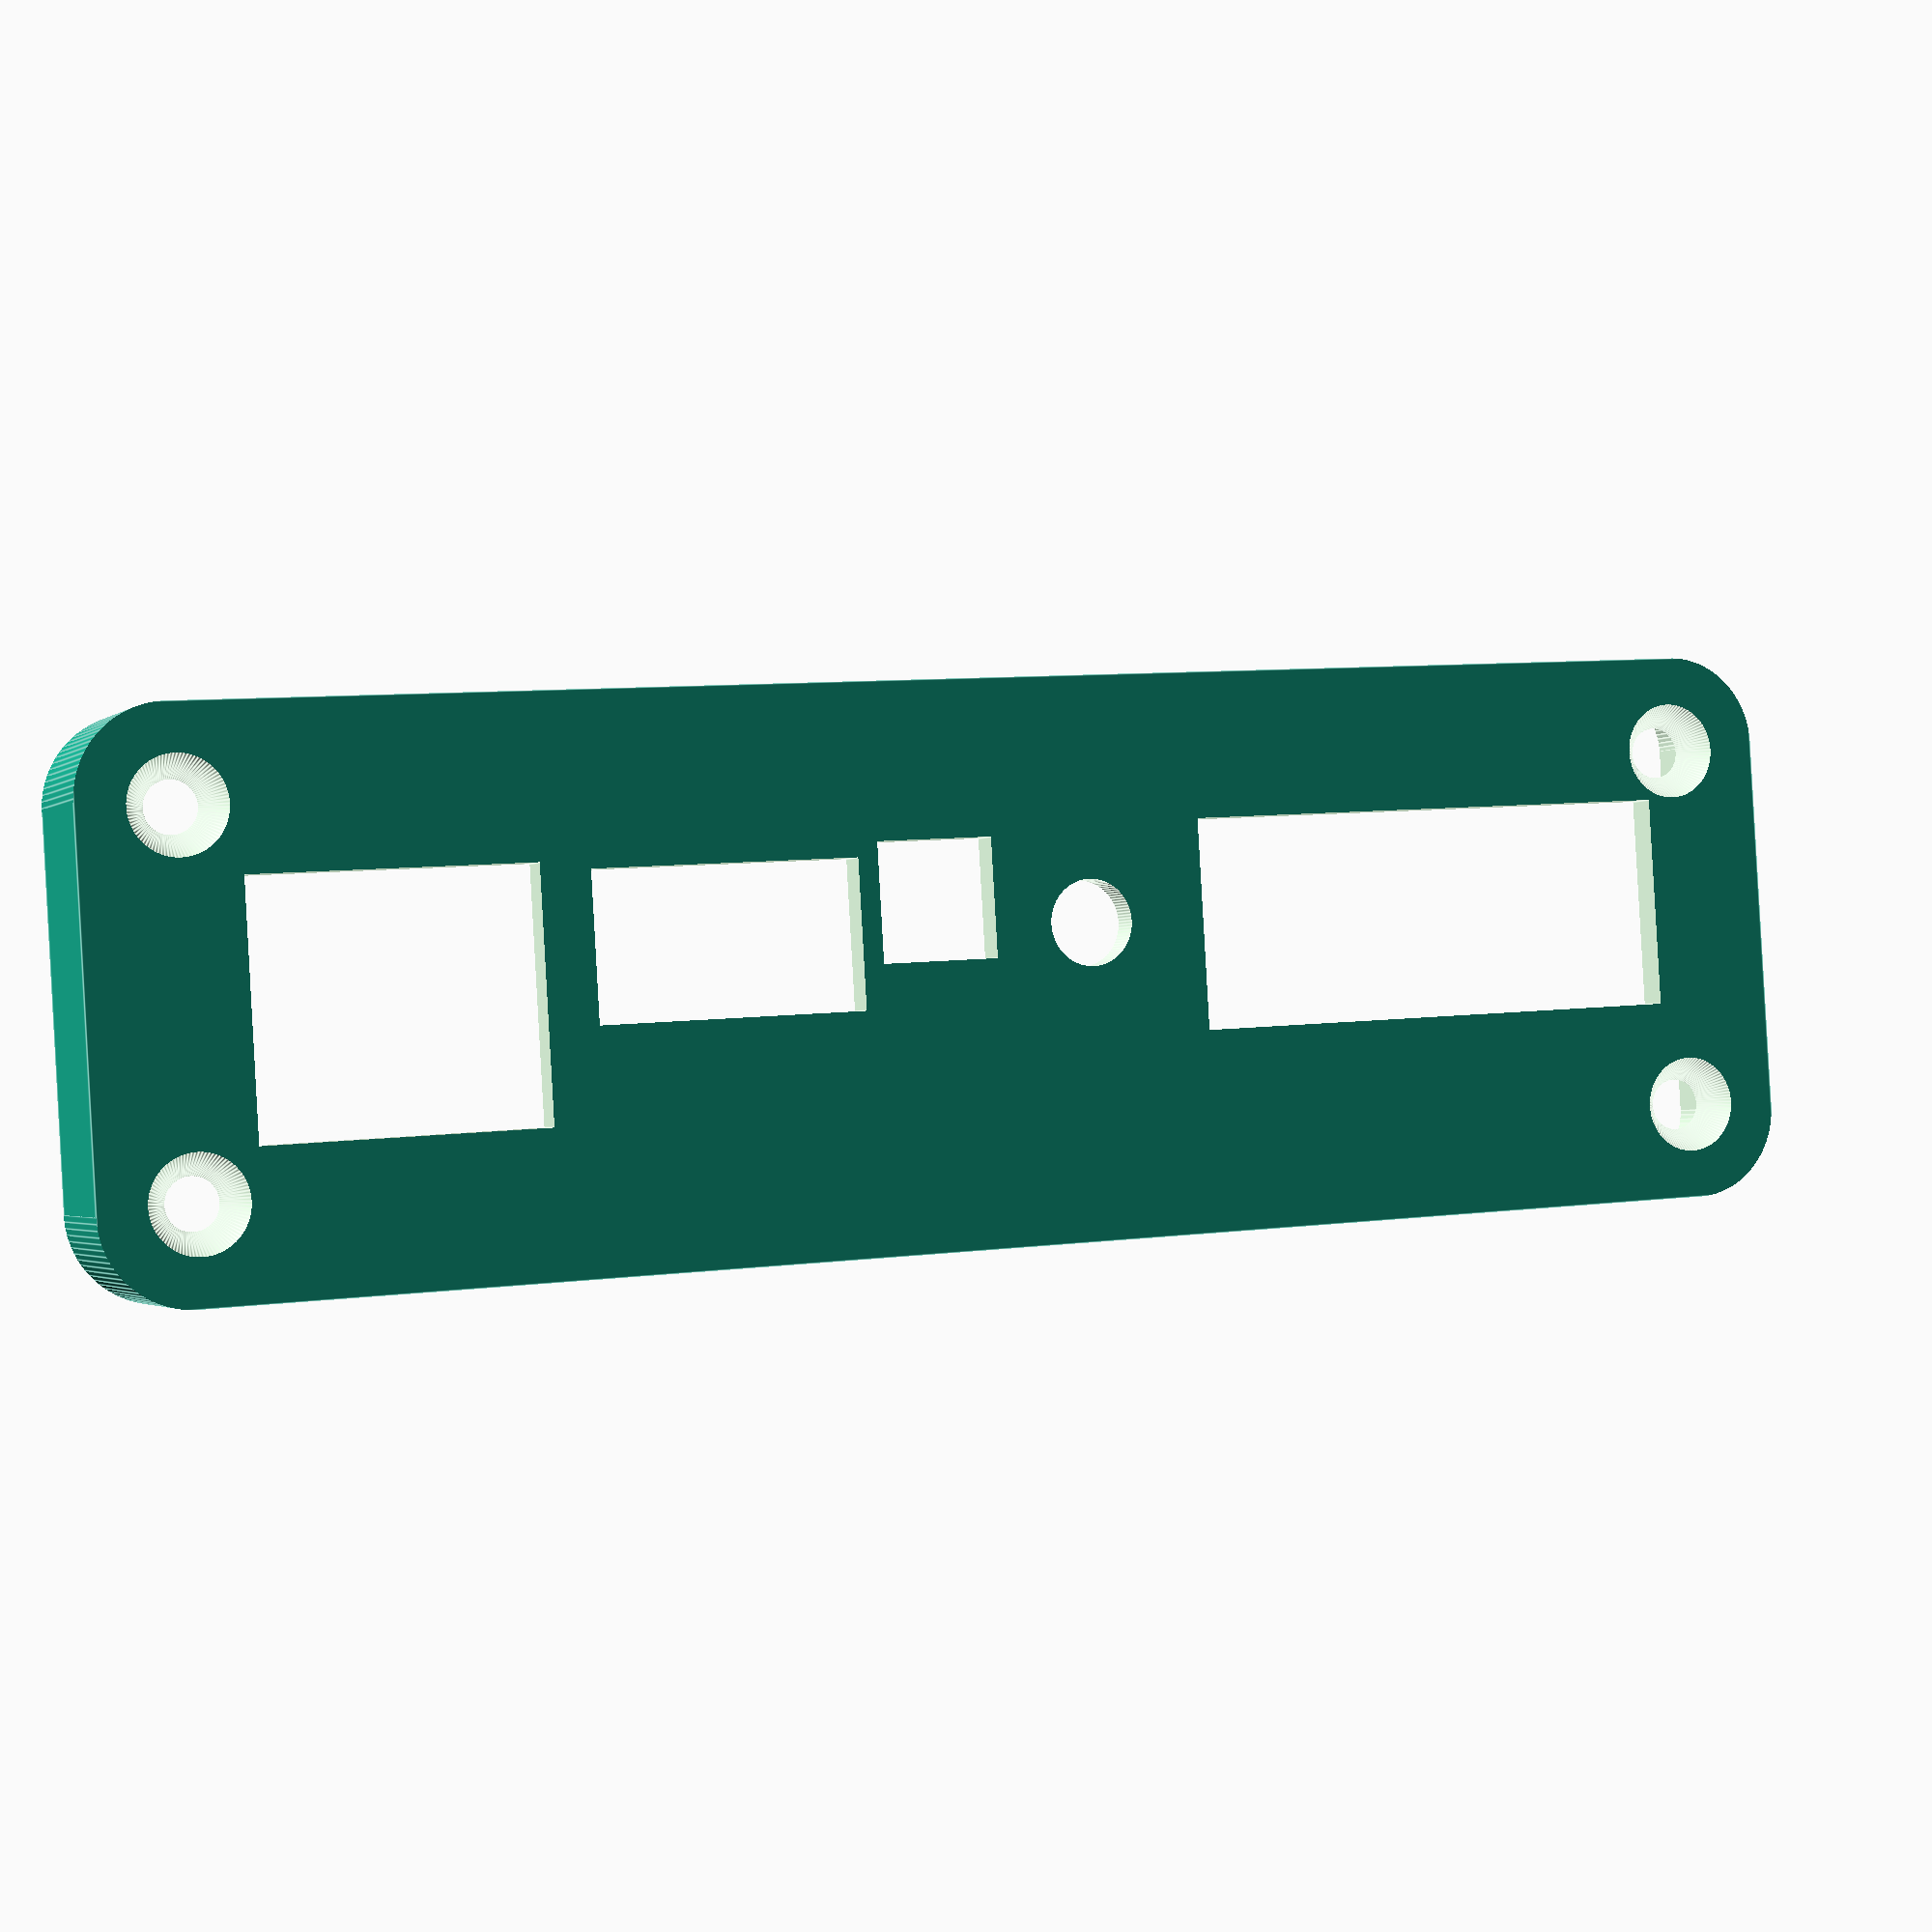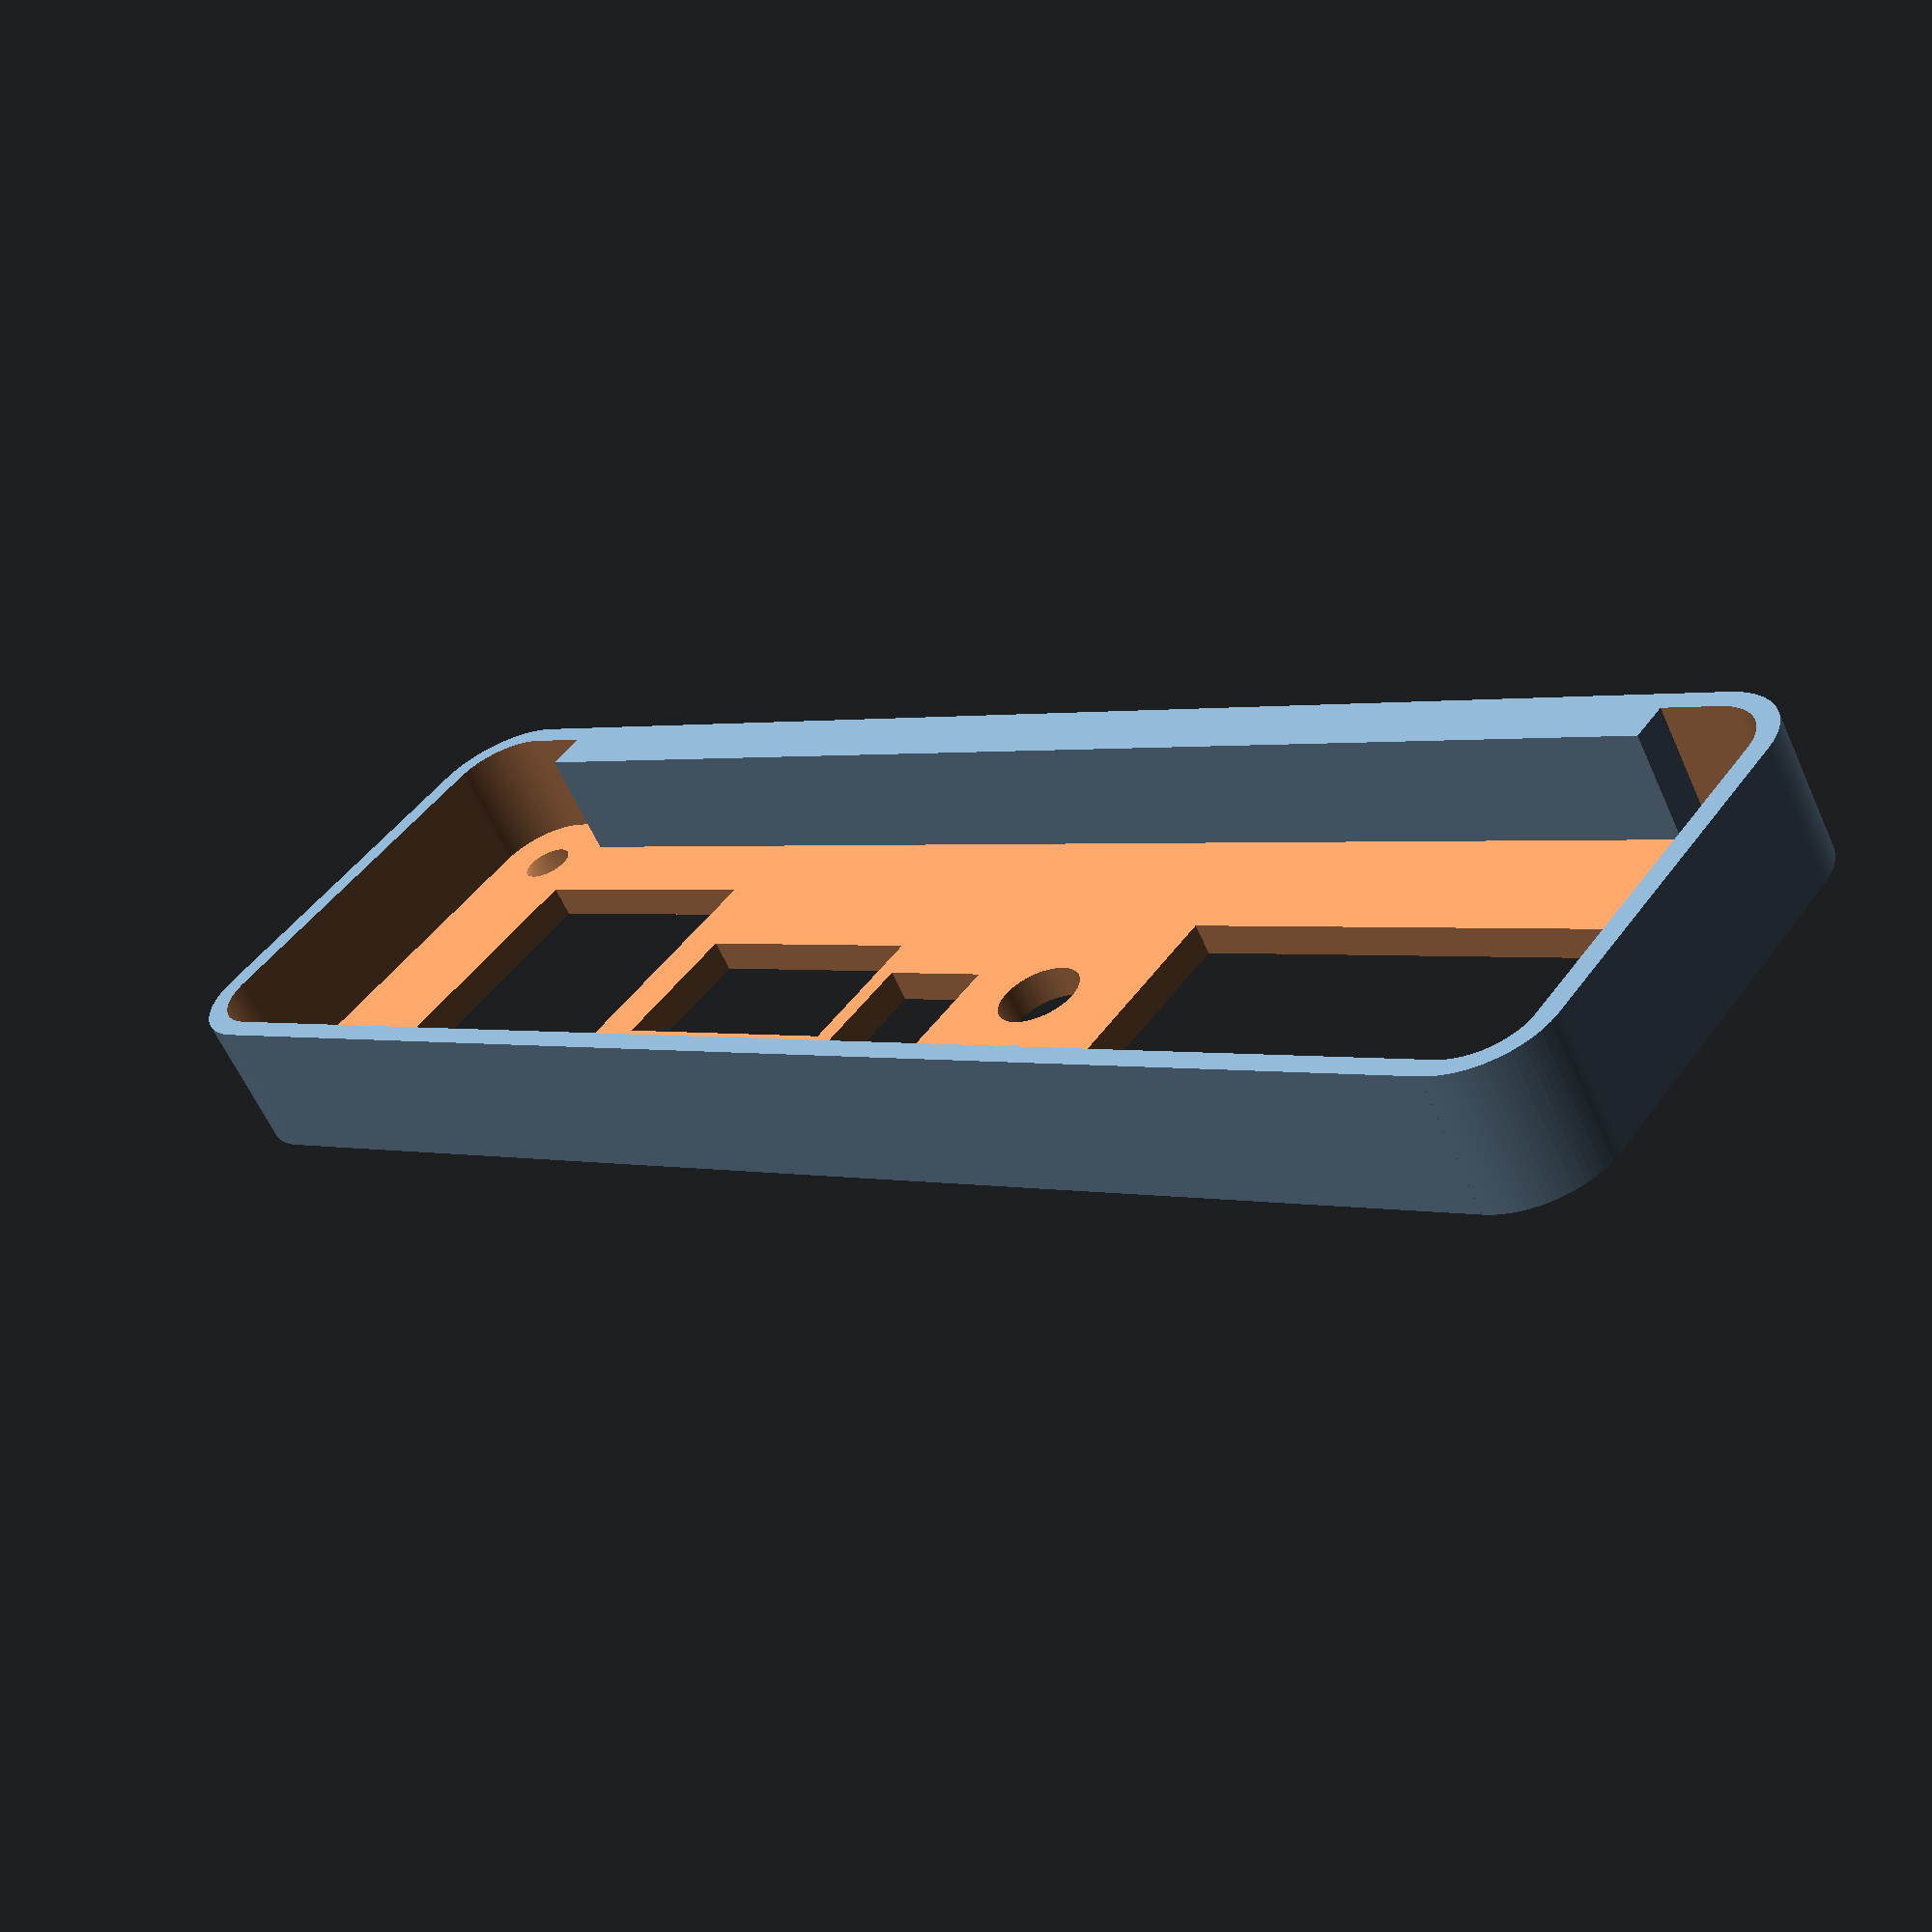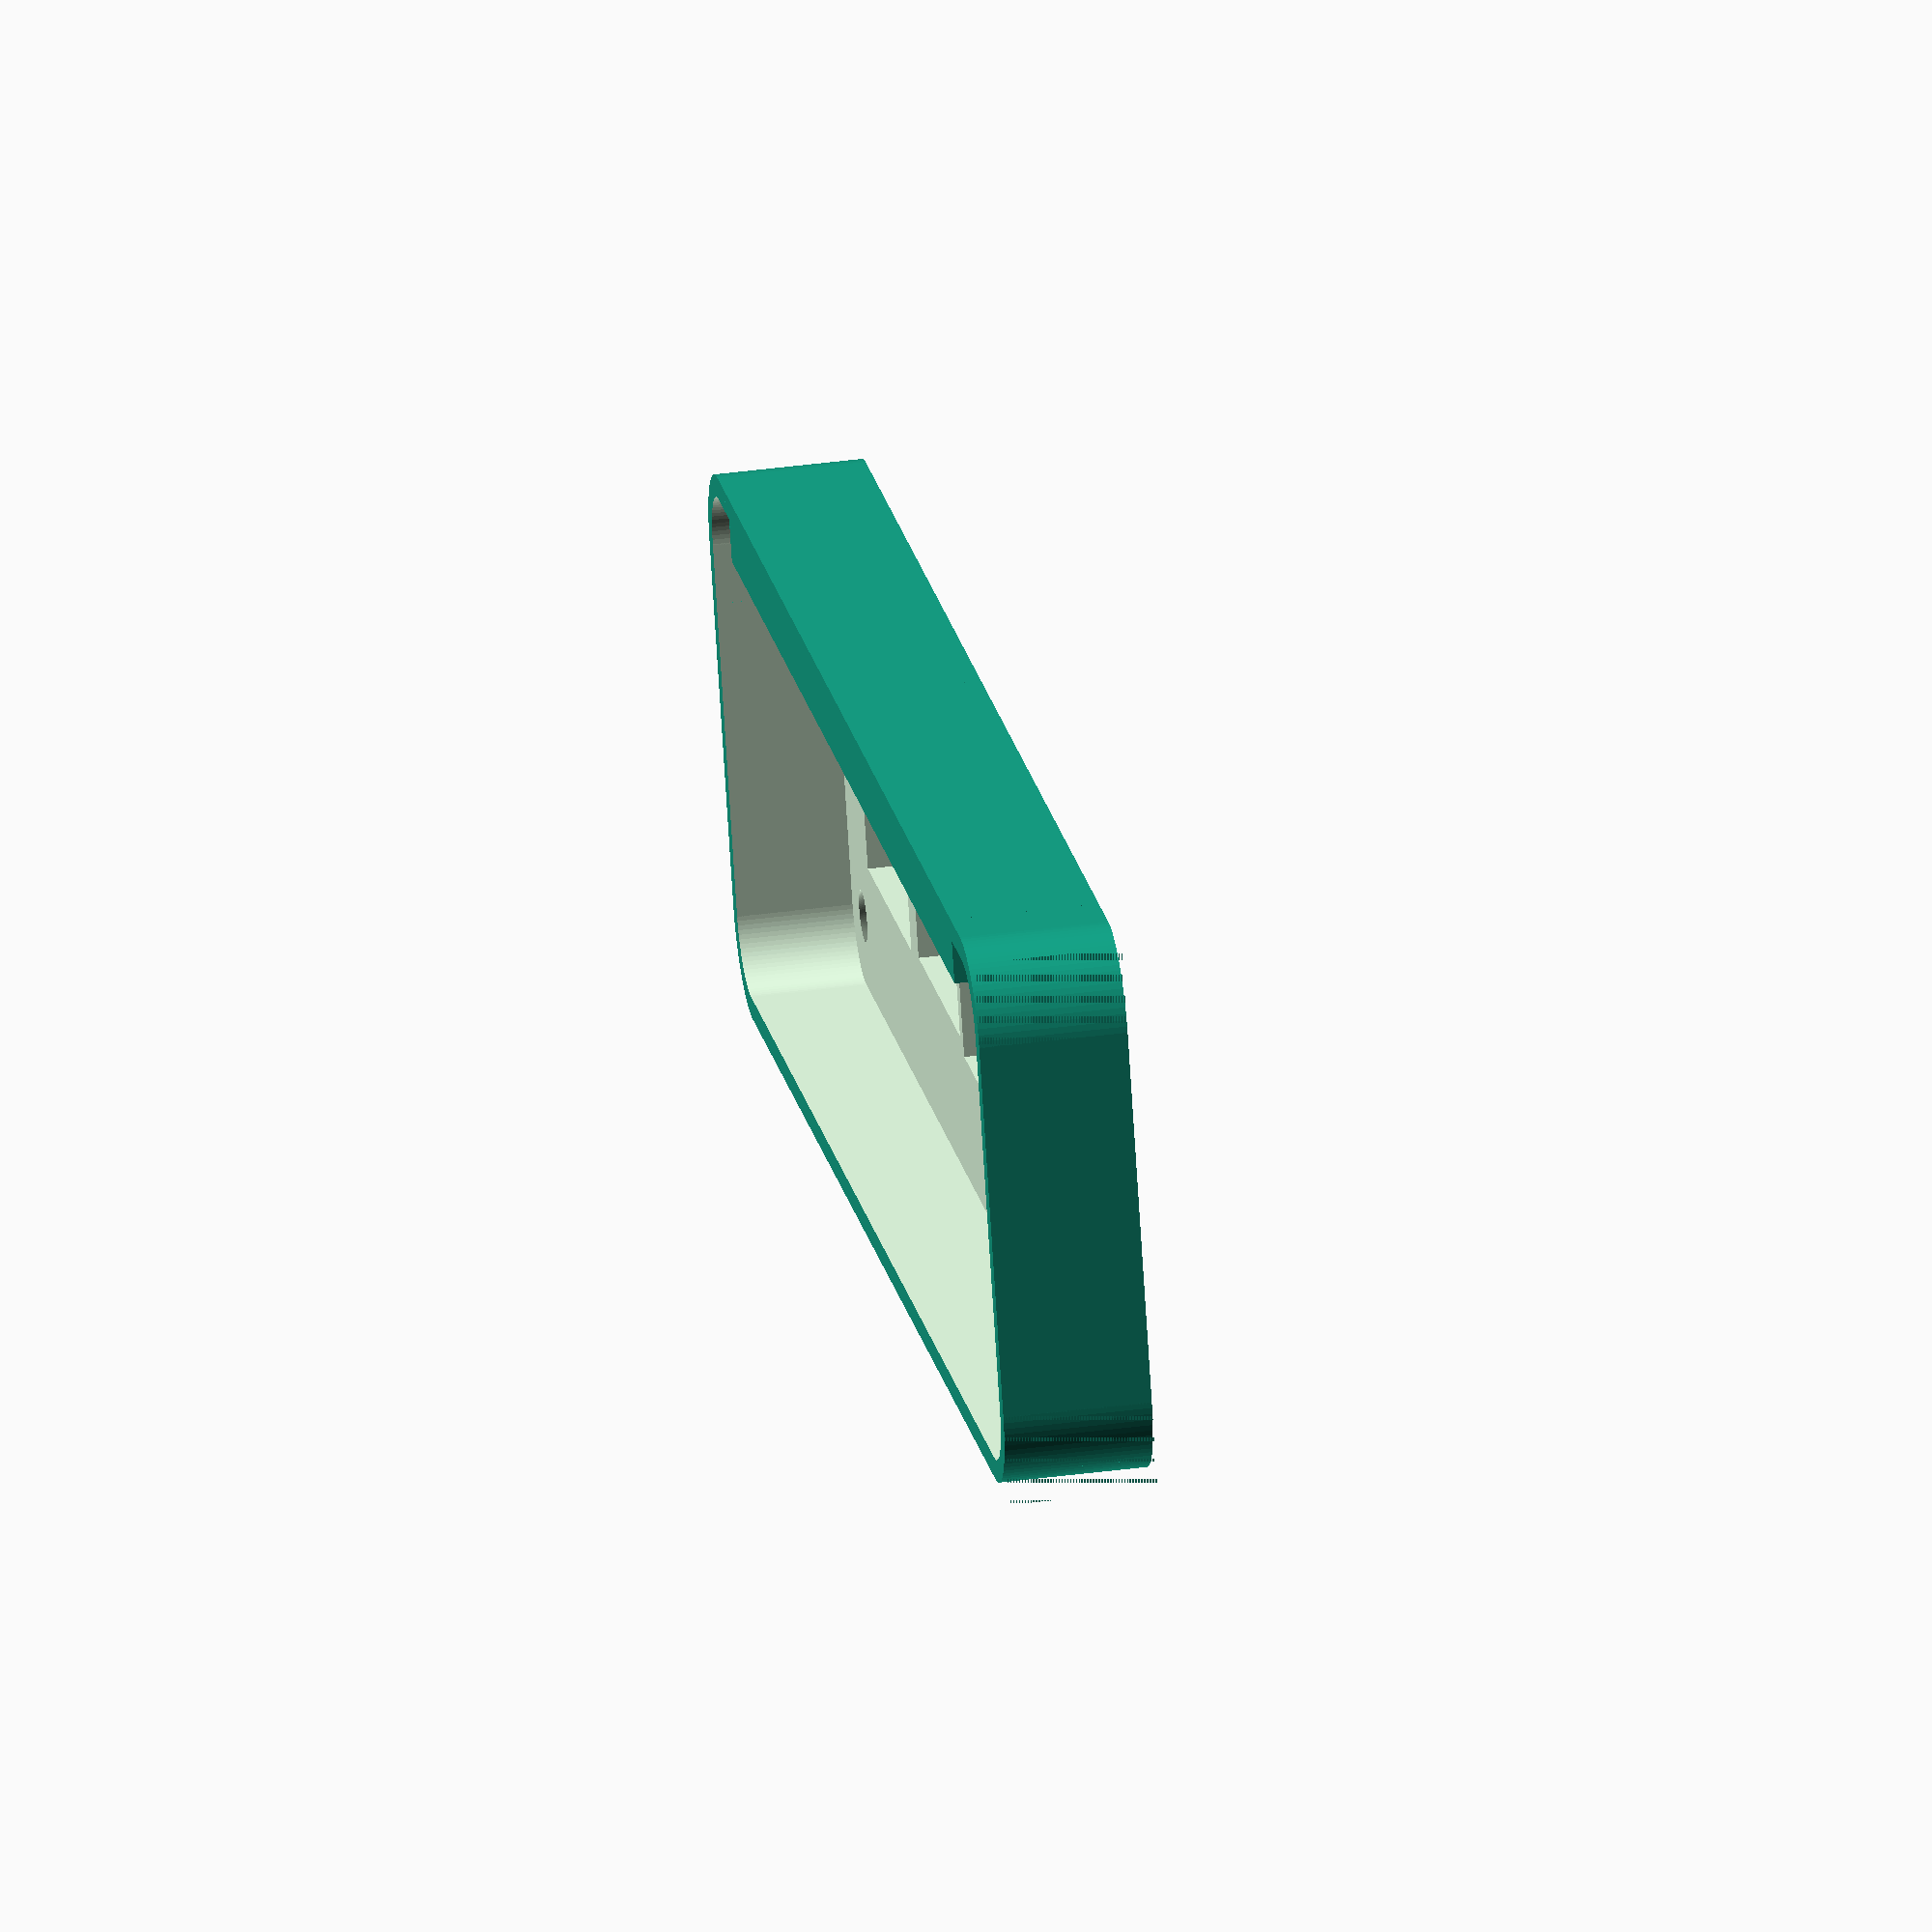
<openscad>
// *************************************************
// Creative Commons Attribution 4.0 International License
// creativecommons.org/licenses/by/4.0/
// Attribution: Sierra Wireless Inc.
// *************************************************

// preview[view:south, tilt:top]

// PUBLIC VARIABLES

/* [Basic] */

// The distance between the top of the board and the bottom outside surface of the enclosure. Stock configurations are 20 for large Hammond enclosure on the fourth rung, 8.5 for the small Hammond enclosure on the bottom rung.
Vertical_Distance = 8.5;

// Distance to offset edges of component holes for adjusting fit.
Component_Fit = 0.25;

// Distance to offset face plate edges for adjusting fit.
Plate_Fit = 0.25;

/* [Advanced] */

// Height of the face plate inside surface. Stock configurations are 53.3 for the large Hammond enclosure, 31 for the small Hammond enclosure.
Face_Plate_Height = 31;

// Width of the face plate inside surface. Minimum is 104 for the small and large Hammond enclosures.
Face_Plate_Width = 104;

VGA_Horizontal_Offset = 0;
VGA_Vertical_Offset = 0;
LED_Horizontal_Offset = 0;
LED_Vertical_Offset = 0;
Button_Horizontal_Offset = 0;
Button_Vertical_Offset = 0;
Audio_Horizontal_Offset = 0;
Audio_Vertical_Offset = 0;
RJ45_Horizontal_Offset = 0;
RJ45_Vertical_Offset = 0;
USB_Horizontal_Offset = 0;
USB_Vertical_Offset = 0;

// Fills in the gap between the face plate and the lid when using a flat instead of a stepped lid (e.g. laser cut acrylic). Set "true" to enable.
Lid_Fill = "true";

// To enable an antenna hole, set offset parameters to 0 for default position, or specify an offset in mm from the default position. Set "false" to disable.
Antenna_1_Horizontal_Offset = "false";
Antenna_1_Vertical_Offset = "false";
Antenna_2_Horizontal_Offset = "false";
Antenna_2_Vertical_Offset = "false";
Antenna_3_Horizontal_Offset = "false";
Antenna_3_Vertical_Offset = "false";

/* [Hidden] */

// Dimensions of the face plate
Wall = 1.5;
PlateZ_inside = 7;
PlateX_inside = Face_Plate_Width < 104
                ? 104 + Plate_Fit
                : Face_Plate_Width + Plate_Fit;

PlateY_inside = Face_Plate_Height < 31
                ? 31 + Plate_Fit
                : Face_Plate_Height + Plate_Fit;

PlateX_outside = (PlateX_inside - Plate_Fit) + Wall*2 ;
PlateY_outside = (PlateY_inside - Plate_Fit) + Wall*2;
PlateZ_outside = 9;

CutHeight = PlateZ_outside + 5;

SMA_dia = 7;
SMA_gap = 7;
SMA_xstart = 18.5;
SMA_ystart = 13;

// Coordinates of the bottom left edge of each component slot measured from outside of enclosure
Pos_VGA = [     6.2 + Wall + VGA_Horizontal_Offset,
                Vertical_Distance + Wall + VGA_Vertical_Offset,
                -1];
Pos_LEDs = [    38.4 + Wall + LED_Horizontal_Offset,
                Vertical_Distance + Wall + Button_Vertical_Offset,
                -1];
Pos_Button = [  42.3 + Wall + Button_Horizontal_Offset,
                Vertical_Distance + Wall + Button_Vertical_Offset,
                -1];
Pos_Audio = [   51 + Wall + Audio_Horizontal_Offset,
                Vertical_Distance + Wall + Audio_Vertical_Offset,
                -1];
                
                
Pos_USBv = [    59.5 + Wall + USB_Horizontal_Offset,
                Vertical_Distance + Wall + USB_Vertical_Offset,
                -1];                
Pos_RJ45 = [    79 + Wall + RJ45_Horizontal_Offset,
                Vertical_Distance + Wall + RJ45_Vertical_Offset,
                -1];
                


Pos_Ant1 = [   SMA_xstart + Wall + Antenna_1_Horizontal_Offset,
                Vertical_Distance + Wall + SMA_ystart + Antenna_1_Vertical_Offset,
                -1];
Pos_Ant2 = [    SMA_xstart + Wall + (SMA_dia*1) + (SMA_gap) + Antenna_2_Horizontal_Offset,
                Vertical_Distance + Wall + SMA_ystart + Antenna_2_Vertical_Offset,
                -1];
Pos_Ant3 = [    SMA_xstart + Wall + (SMA_dia*2) + (SMA_gap*2) + Antenna_3_Horizontal_Offset,
                Vertical_Distance + Wall + SMA_ystart + Antenna_3_Vertical_Offset,
                -1];            
            

// MAIN

difference(){
    MainPlate();
    ScrewHoles();

    translate(0,Vertical_Distance,0){
        Position(Pos_VGA) VGA();
        //Position(Pos_LEDs) LEDs();
        Position(Pos_Button) Button();
        Position(Pos_Audio) Audio();
        Position(Pos_USBv) USB_horizontal();
        Position(Pos_RJ45) RJ45();
    }
    
    if (Antenna_1_Horizontal_Offset != "false"){
        Position(Pos_Ant1) SMA(SMA_dia);}
    if (Antenna_2_Horizontal_Offset != "false"){
        Position(Pos_Ant2) SMA(SMA_dia);}
    if (Antenna_3_Horizontal_Offset != "false"){
        Position(Pos_Ant3) SMA(SMA_dia);}
}


// HELPER MODULES

module Position(pos){
    for (i = [0 : $children-1])
        translate([ pos[0]-(Component_Fit/2),
                    pos[1]-(Component_Fit/2),
                    pos[2]])
        children(i);
       
}

// GEOMETRY

module MainPlate(){
    fillet_in_r = 4;
    fillet_out_r = fillet_in_r + Wall;
    
    
    difference(){
                
        cube([  PlateX_outside,
                PlateY_outside,
                PlateZ_outside]);
        
        translate([Wall - (Plate_Fit/2),Wall - (Plate_Fit/2),-1])
        difference(){   
            cube([  PlateX_inside,
                    PlateY_inside,
                    PlateZ_inside+1]);
            fillets(fillet_in_r,
                    PlateX_inside,
                    PlateY_inside,
                    CutHeight);
            if(Lid_Fill == "true") LidFill();
            }
        
        fillets(fillet_out_r,
                PlateX_outside,
                PlateY_outside,
                CutHeight);       

    }
}

module ScrewHoles(){
    Dia1 = 3;
    Dia2 = 6;
    BevelDepth = 2.2;
    Offset = 5.85;

    for (x = [Offset,PlateX_outside-Offset]){
    for (y = [Offset,PlateY_outside-Offset]){
    translate([x,y,0]){
        cylinder(   d=Dia1,
                    h=PlateZ_outside,
                    center=false,
                    $fn=90);
        translate([0,0,PlateZ_outside-BevelDepth+0.1])
        cylinder(   d1=Dia1,
                    d2=Dia2,
                    h=BevelDepth,
                    center=false,
                    $fn=90);
        }
    }}    
}

module VGA(){
    Offset = [0,-1,0];
    translate(Offset){
        cube([  31 + Component_Fit,
                12.6 + Component_Fit,
                CutHeight]);
        }
}

module LEDs(){
    Offset = [0,-2,0];
    translate(Offset){
        cube([  6 + Component_Fit,
                3.75 + Component_Fit,
                CutHeight]);
    }    
}

module Button(){
    Offset = [0,2.5,0];
    translate(Offset){
        translate([2.5,2.5,0])
        cylinder(   d=5 + Component_Fit,
                    h=CutHeight,
                    center=false,
                    $fn=90);
    } 
}

module Audio(){
    Offset = [0,-0.4,0];
    translate(Offset){
        cube([  7 + Component_Fit,
                7 + Component_Fit,
                CutHeight]);
    }
}

module RJ45(){
    Offset = [0,0,0];
    translate(Offset){
        cube([  17 + Component_Fit,
                15 + Component_Fit,
                CutHeight]);
    }
}

module USB_horizontal(){
    Offset = [0,0.5,0];
    translate(Offset){
        cube([  16.2 + Component_Fit,
                8.8 + Component_Fit,
                CutHeight]);
    }
}

module USB_vertical(){
    Offset = [0,-0.5,0];
    translate(Offset){
        cube([  8.8 + Component_Fit,
                16.2 + Component_Fit,
                CutHeight]);
    }
}

module SMA(dia){
    translate([dia/2,dia/2,0]){
        cylinder(   d=dia + Component_Fit,
                    h=CutHeight,
                    center=false,
                    $fn=90);
    }
}

module LidFill(){
    RailWidth = 7.9;
    Width = PlateX_inside - (RailWidth*2) - Component_Fit;
    Height = 2.9 + Wall - Component_Fit;
    Offset = [  PlateX_outside/2 - Width/2 - Wall,
                PlateY_inside - Height + Wall,
                0];
    translate(Offset){
        cube([Width,Height,PlateZ_outside]);
    }
}

module fillet(r, h) {
	translate([r / 2, r / 2, h/2-0.1])
	difference() {
		cube([r + 0.01, r + 0.01, h], center = true);
		translate([r/2, r/2, 0])
		cylinder(r = r, h = h + 1, center = true,$fn=90);
	}
}

module fillets(r,x,y,z){
    fillet(r,z);
    
    translate([0,y,0])
    rotate([0,0,270])
    fillet(r,z);

    translate([x,0,0])
    rotate([0,0,90])
    fillet(r,z);
    
    translate([x,y,0])
    rotate([0,0,180])
    fillet(r,z);
}
</openscad>
<views>
elev=2.0 azim=176.5 roll=338.2 proj=p view=edges
elev=240.8 azim=142.8 roll=336.0 proj=p view=wireframe
elev=320.5 azim=22.4 roll=260.6 proj=o view=wireframe
</views>
